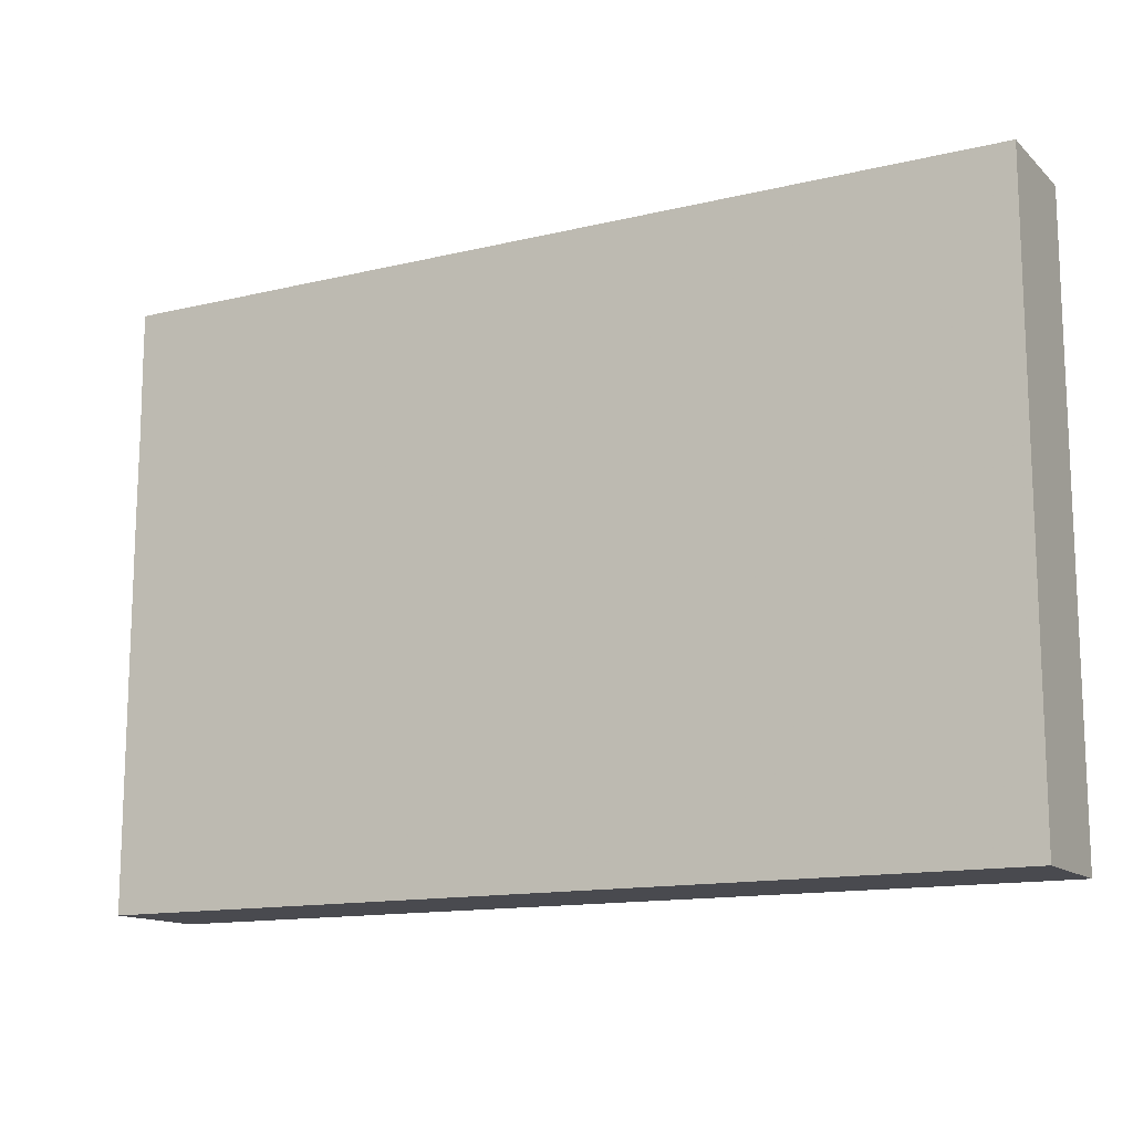
<metadata>
{"format":"obj","ext":"obj","renderer":"f3d","projection":"perspective","resolution":1024,"background":"white","views":[{"elev":-13.6,"azim":28.4,"up":"+Y"}]}
</metadata>
<code>
v -0.09134 -0.0605 -0.01119
v -0.09134 -0.0605 0.01119
v -0.09134 0.0605 -0.01119
v -0.09134 0.0605 0.01119
v 0.09134 -0.0605 -0.01119
v 0.09134 -0.0605 0.01119
v 0.09134 0.0605 -0.01119
v 0.09134 0.0605 0.01119
v 0.0792 0.02563 0.01119
v -0.07535 0.02116 -0.01119
v -0.07434 -0.01366 -0.01119
v -0.01153 0.006022 -0.01119
v -0.05915 0.03769 -0.01119
v -0.07471 0.03946 -0.01119
v -0.0749 0.05155 -0.01119
v -0.05489 0.02509 -0.01119
v -0.0434 0.02384 -0.01119
v -0.0434 0.03566 -0.01119
v 0.01761 0.05109 0.01119
v -0.05005 0.04682 -0.01119
v -0.03974 0.006983 -0.01119
v -0.02662 0.03634 -0.01119
v -0.01883 -0.01912 -0.01119
v -0.003204 -0.0336 -0.01119
v -0.04962 -0.00256 -0.01119
v 0.05059 0.03409 0.01119
v -0.06885 0.04176 0.01119
v 0.03495 -0.04263 -0.01119
v -0.01341 0.01945 -0.01119
v -0.01191 0.03566 -0.01119
v -0.00899 -0.009842 -0.01119
v 0.003023 -0.01088 -0.01119
v 0.00384 0.01977 -0.01119
v 0.003307 0.03511 -0.01119
v -0.06619 0.05011 -0.01119
v 0.007874 -0.02384 -0.01119
v 0.01959 -0.01202 -0.01119
v 0.0207 0.003913 -0.01119
v 0.01684 0.02 -0.01119
v 0.01959 0.03566 -0.01119
v 0.03534 -0.02791 -0.01119
v 0.03534 -0.01202 -0.01119
v 0.03534 0.003876 -0.01119
v 0.0342 0.01927 -0.01119
v 0.03534 0.03566 -0.01119
v 0.05108 -0.02791 -0.01119
v 0.05108 -0.01202 -0.01119
v 0.05108 0.003876 -0.01119
v 0.05058 0.02138 -0.01119
v 0.05041 0.03501 -0.01119
v 0.06302 -0.05006 0.01119
v 6.939e-18 -0.05011 0.01119
v 0.0158 -0.05029 0.01119
v 6.939e-18 0.05011 0.01119
v -0.01671 0.04934 0.01119
v 0.06683 -0.0438 -0.01119
v 0.06683 -0.02791 -0.01119
v 0.08178 -0.04701 0.01119
v 0.0684 -0.01244 -0.01119
v -0.01741 0.04737 -0.01119
v 0.07559 0.04701 -0.01119
v 0.06702 0.002812 -0.01119
v 0.01171 -0.03382 -0.01119
v 0.07874 -0.01386 0.01119
v -0.005664 0.0459 -0.01119
v 0.06615 0.01905 -0.01119
v -0.005549 -0.02011 -0.01119
v -0.03666 0.04677 -0.01119
v 0.06514 0.03648 -0.01119
v 6.939e-18 -0.01386 0.01119
v -0.01852 0.0002794 -0.01119
v -0.06587 0.0317 -0.01119
v 0.09134 0.0196 0.003609
v -0.03175 0.05198 0.01119
v 0.08258 -0.0438 -0.01119
v 0.08047 -0.02638 -0.01119
v 0.08258 -0.01202 -0.01119
v 0.08258 0.003876 -0.01119
v 0.08161 0.01814 -0.01119
v -0.08178 0.0605 -0.002858
v -0.04927 0.05101 0.01119
v -0.01879 0.0605 -0.002858
v -0.00532 0.0605 -0.003972
v 0.02362 0.0605 -0.002858
v 0.04447 0.0605 -0.002142
v 0.05995 0.0605 -0.002858
v -0.0749 0.0605 -0.01119
v 0.09134 -0.05138 -0.002195
v 0.09134 -0.02384 -0.002952
v -0.06792 -0.0605 -0.003222
v 0.07874 0.0605 0.001896
v 0.09134 0.007946 -0.002952
v 0.07325 -0.05122 -0.01119
v -0.0599 -0.0605 0.005066
v -0.08419 -0.05316 -0.01119
v -0.08312 -0.004424 -0.01119
v -0.0832 0.04491 -0.01119
v -0.08372 0.02906 0.01119
v -0.07559 0.03353 0.01119
v -0.01297 -0.0605 0.001484
v -0.08312 -0.03585 -0.01119
v 0.08185 0.0369 0.01119
v 0.00304 -0.0605 0.002858
v 0.02065 -0.0605 0.001143
v 0.03394 -0.0605 0.001223
v 0.04982 -0.0605 0.001094
v -0.05552 -0.0605 0.01119
v -0.07086 -0.05155 0.01119
v -0.06714 -0.03361 0.01119
v -0.05512 -0.05155 0.01119
v -0.05512 -0.03973 0.01119
v -0.05512 -0.02384 0.01119
v -0.0406 -0.0507 0.01119
v -0.03937 -0.03973 0.01119
v -0.03937 -0.02384 0.01119
v -0.09134 -0.0206 -0.003185
v -0.02104 -0.05308 -0.01119
v -0.06836 -0.0531 -0.01119
v -0.02256 -0.05123 0.01119
v -0.05255 -0.05312 -0.01119
v -0.0367 -0.05318 -0.01119
v -0.09134 -0.04129 0.0009566
v -0.09134 -0.0605 0.0004935
v -0.09134 0.0605 0.002059
v -0.02362 -0.03973 0.01119
v 0.09134 -0.0605 0
v 0.09134 0.0605 0
v -0.0442 -0.0605 0
v -0.02571 -0.0605 0.001584
v -0.02365 -0.007666 0.01119
v -0.08369 -0.02013 -0.01119
v -0.007874 -0.03973 0.01119
v -0.007874 -0.02384 0.01119
v -0.007486 -0.004148 0.01119
v 0.06299 0.01589 0.01119
v 0.02746 0.01182 -0.01119
v 0.0747 0.01182 -0.01119
v 0.007874 -0.03973 0.01119
v 0.007874 -0.02384 0.01119
v 0.007874 -0.003876 0.01119
v 0.01216 0.01197 0.01119
v 0.02362 -0.03973 0.01119
v 0.02362 -0.02384 0.01119
v 0.02362 -0.007946 0.01119
v 0.0238 0.01101 0.01119
v 0.02541 -0.0345 -0.01119
v 0.0752 -0.03647 -0.01119
v -0.01575 -0.03178 0.01119
v 0.03149 -0.03178 0.01119
v 0.06299 -0.03178 0.01119
v -0.01905 -0.03459 -0.01119
v 0.03937 -0.03973 0.01119
v 0.03937 -0.02384 0.01119
v 0.03937 -0.007946 0.01119
v 0.03937 0.007946 0.01119
v 0.03937 0.02384 0.01119
v 0.05512 -0.03973 0.01119
v 0.05512 -0.02384 0.01119
v 0.0551 -0.008294 0.01119
v 0.05512 0.007946 0.01119
v 0.05512 0.02384 0.01119
v 0.05915 0.0438 0.01119
v 0.07168 -0.05195 0.01119
v 0.07086 -0.03973 0.01119
v 0.07115 -0.02382 0.01119
v 0.0705 -0.006938 0.01119
v 0.07086 0.007946 0.01119
v 0.07357 0.04179 0.01119
v 0.08312 -0.03392 0.01119
v 0.08294 -0.02355 0.01119
v 0.08231 0.009808 0.01119
v -0.05128 0.01589 -0.01119
v -0.01978 0.02771 -0.01119
v -0.002516 0.01031 -0.01119
v 0.0293 -0.004227 -0.01119
v 0.02746 0.02771 -0.01119
v 0.07407 -0.005028 -0.01119
v 0.07399 0.02708 -0.01119
v -0.01357 -0.01299 0.01119
v 0.03149 -0.01589 0.01119
v 0.03149 0 0.01119
v 0.0299 0.02963 0.01119
v 0.06299 -0.01589 0.01119
v 0.07847 0.001379 0.01119
v -0.06702 -0.03585 -0.01119
v -0.08132 0.01709 0.01119
v -0.06299 0 0.01119
v -0.06631 0.03228 0.01119
v -0.04724 0.01589 0.01119
v -0.03149 0.01589 0.01119
v 0.01162 0.01084 -0.01119
v 0.05896 0.01182 -0.01119
v -0.06367 -0.02029 -0.01119
v 0.09134 -0.04022 0.01119
v 0.09134 -0.05155 0.01119
v 0.09134 -0.02548 0.01119
v 0.09134 -0.003381 0.01119
v 0.09134 0.01272 0.01119
v 0.09134 0.03923 0.01119
v 0.09134 0.02791 0.01119
v -0.0757 -0.0605 0.01119
v -0.06683 -0.0605 0.01119
v -0.04724 -0.03178 0.01119
v -0.03136 -0.03028 0.01119
v 1.388e-17 -0.03178 0.01119
v 0.01575 -0.03178 0.01119
v -0.06636 -0.004571 -0.01119
v -0.05128 -0.03585 -0.01119
v -0.09134 -0.02903 0.001987
v -0.03553 -0.03585 -0.01119
v -0.07874 -0.03178 0.01119
v -0.004071 0.02742 -0.01119
v 0.04389 0.01242 -0.01119
v -0.05034 -0.02065 -0.01119
v -0.03553 -0.01996 -0.01119
v -0.09134 0.005132 0.001648
v -0.09134 0.01972 0.0008647
v -0.09134 0.03405 0.0007396
v -0.07493 -0.04485 -0.01119
v -0.07528 -0.02683 -0.01119
v -0.0749 0.003876 -0.01119
v 0.01171 0.02771 -0.01119
v 0.04396 -0.04792 -0.01119
v 0.05896 -0.00407 -0.01119
v 0.05896 0.02771 -0.01119
v -0.03149 -0.01589 0.01119
v 0.01575 -0.01589 0.01119
v 0.04724 0.01589 0.01119
v -0.07874 0 0.01119
v -0.04724 0.03178 0.01119
v -0.03149 0 0.01119
v -0.03149 0.03178 0.01119
v 0.01575 0.03178 0.01119
v 0.04321 -0.01996 -0.01119
v -0.0592 -0.04478 -0.01119
v 0.04063 -0.004889 -0.01119
v 0.04307 0.02655 -0.01119
v 0.04724 -0.03178 0.01119
v -0.05915 -0.02791 -0.01119
v -0.05966 -0.01208 -0.01119
v -0.05915 0.007946 -0.01119
v -0.04334 -0.04509 -0.01119
v -0.04261 -0.02862 -0.01119
v -0.04209 -0.01163 -0.01119
v 0.04724 -0.01589 0.01119
v -0.02794 -0.04451 -0.01119
v -0.02765 -0.02791 -0.01119
v -0.02765 -0.01202 -0.01119
v -0.01191 -0.0438 -0.01119
v -0.01191 -0.02791 -0.01119
v 0.00384 -0.0438 -0.01119
v 0.01916 -0.04443 -0.01119
v -0.0757 -0.0605 -0.01119
v -0.05995 -0.0605 -0.01119
v -0.0442 -0.0605 -0.01119
v -0.02845 -0.0605 -0.01119
v -0.01271 -0.0605 -0.01119
v 0.007628 -0.0605 -0.01119
v 0.01879 -0.0605 -0.01119
v 0.03453 -0.0605 -0.01119
v 0.05028 -0.0605 -0.01119
v 0.06603 -0.0605 -0.01119
v 0.07997 -0.0605 -0.01119
v -0.09134 -0.0438 -0.01119
v -0.09134 -0.03026 -0.01119
v -0.09134 -0.01272 -0.01119
v -0.09134 0.003876 -0.01119
v -0.09134 0.01741 -0.01119
v -0.09134 0.03495 -0.01119
v -0.09134 0.05084 -0.01119
v -0.0566 0.0605 -0.01119
v -0.0434 0.0605 -0.01119
v -0.01191 0.0605 -0.01119
v 0.00384 0.0605 -0.01119
v 0.01938 0.0605 -0.01119
v -0.08312 0.01065 -0.01119
v -0.09134 -0.004777 -0.004121
v 0.06765 0.0605 -0.01119
v -0.09134 0.0429 -0.004121
v 0.02994 0.04975 0.01119
v 0.05816 -0.0605 -0.004168
v -0.08269 -0.0605 -0.003063
v -0.0811 -0.01033 0.01119
v -0.0588 0.04962 0.01119
v 0.03967 -0.04938 0.01119
v -0.08258 -0.01977 0.01119
v -0.08414 0.008138 0.01119
v 0.09134 0.04999 -0.002334
v -0.01816 -0.0605 0.01119
v 0.03389 0.0605 0.0002107
v 0.01226 -0.05176 -0.01119
v 0.07581 0.01691 0.01119
v -0.08258 0.0438 0.01119
v 0.04042 0.03412 0.01119
v -0.00254 -0.0605 -0.01119
v 0.08132 0.04939 0.01119
v -0.07171 -0.006878 0.01119
v 0.05026 0.05259 0.01119
v -0.01836 -0.009369 -0.01119
v -0.01373 0.009981 0.01119
v 0.03289 0.04022 0.01119
v 0.09134 -0.003275 0.00113
v -0.05554 -0.007803 0.01119
v -0.05512 0.007946 0.01119
v -0.05521 0.02506 0.01119
v -0.05512 0.03973 0.01119
v -0.02722 0.04645 -0.01119
v 0.02036 0.04474 -0.01119
v 0.03961 0.04543 -0.01119
v 0.05108 0.04564 -0.01119
v -0.02765 -0.002035 -0.01119
v -0.03937 -0.007946 0.01119
v -0.03914 0.007594 0.01119
v -0.03951 0.02341 0.01119
v -0.03937 0.03973 0.01119
v -0.0247 0.008874 0.01119
v -0.02353 0.02331 0.01119
v -0.0237 0.03977 0.01119
v -0.004696 0.01238 0.01119
v -0.007874 0.02384 0.01119
v -0.008077 0.04029 0.01119
v 0.007874 0.02384 0.01119
v 0.007874 0.03973 0.01119
v -0.06501 0.02282 -0.01119
v 0.02362 0.03973 0.01119
v -0.04875 0.006762 -0.01119
v 0.04297 0.04291 0.01119
v 0.03985 0.05238 0.01119
v -0.01929 0.01162 -0.01119
v 0.03257 0.01699 0.01119
v -0.06639 -0.04382 0.01119
v -0.01575 -0.04564 0.01119
v 0.02746 -0.04971 -0.01119
v 0.02746 -0.01793 -0.01119
v 0.01691 0.01961 0.01119
v 0.0604 -0.0341 -0.01119
v -0.07114 0.06046 0.01119
v -0.07874 -0.04564 0.01119
v -0.05772 0.0605 0.01119
v -0.03149 -0.04564 0.01119
v 0.01245 -0.001866 -0.01119
v -0.04198 0.0605 0.01119
v -0.03305 0.02954 -0.01119
v -0.05804 0.0605 0.0001345
v -0.02543 0.0605 0.01119
v -0.008429 0.0605 0.01119
v 0.01191 0.0605 0.01119
v 0.02643 0.0605 0.01119
v 0.03961 0.0605 0.01119
v 0.05995 0.0605 0.01119
v 0.06906 0.0605 0.01119
v -0.09134 -0.04451 0.01119
v -0.09134 -0.02861 0.01119
v -0.09134 -0.01272 0.01119
v -0.09134 -0.003876 0.01119
v -0.09134 0.01906 0.01119
v -0.09123 0.03579 0.01119
v -0.09134 0.05084 0.01119
v 0.09134 -0.04149 -0.01119
v 0.09134 -0.02791 -0.01119
v 0.09134 -0.01202 -0.01119
v 0.09134 0.003876 -0.01119
v 0.09134 0.01977 -0.01119
v 0.09134 0.03566 -0.01119
v 0.09134 0.04451 -0.01119
v 0.08178 -0.0605 0.002858
v -0.0442 -0.0605 0.01119
v -0.03 -0.0605 0.01119
v -0.007874 -0.0605 0.01119
v 0.007874 -0.0605 0.01119
v 0.02362 -0.0605 0.01119
v 0.03937 -0.0605 0.01119
v 0.05512 -0.0605 0.01119
v 0.06603 -0.0605 0.01119
v 0.07736 -0.0605 0.01119
v -0.08312 0.05567 -0.01119
v 0.09134 -0.01392 0.00127
v 0.01578 0.0605 0.001339
v -0.04052 0.0605 0.002265
v 0.08696 -0.01996 -0.01119
v 0.08696 0.02771 -0.01119
v 0.01226 -0.0605 -0.001623
v -0.0757 0.03002 -0.01119
v -0.07396 0.01287 -0.01119
v -0.09134 0.0425 0.005211
v 0.08512 0.01876 0.01119
v -0.03351 0.01386 -0.01119
v -0.0006643 0.0001539 -0.01119
v 0.04283 -0.03666 -0.01119
v -0.07071 0.01601 0.01119
v -0.07004 -0.0196 0.01119
v 0.04321 0.0605 -0.01119
f 1 95 253
f 1 264 95
f 1 123 264
f 1 282 123
f 1 253 282
f 2 123 282
f 2 352 123
f 2 282 201
f 2 201 338
f 2 338 352
f 3 80 87
f 3 124 80
f 3 87 376
f 3 270 124
f 3 376 270
f 4 80 124
f 4 337 80
f 4 124 358
f 4 293 337
f 4 358 293
f 5 263 75
f 5 75 359
f 5 88 126
f 5 359 88
f 5 126 263
f 6 126 195
f 6 366 126
f 6 195 375
f 6 375 366
f 7 61 278
f 7 365 61
f 7 91 127
f 7 278 91
f 7 127 288
f 7 288 365
f 8 127 91
f 8 91 351
f 8 288 127
f 8 199 288
f 8 296 199
f 8 351 296
f 9 102 168
f 9 200 102
f 9 168 135
f 9 135 292
f 9 386 200
f 9 292 386
f 10 72 324
f 10 383 72
f 10 276 268
f 10 268 383
f 10 384 276
f 10 324 384
f 11 131 96
f 11 96 207
f 11 220 131
f 11 193 220
f 11 240 193
f 11 207 240
f 12 29 174
f 12 329 29
f 12 31 71
f 12 388 31
f 12 71 329
f 12 174 388
f 13 18 16
f 13 16 72
f 13 20 18
f 13 35 20
f 13 72 35
f 14 15 35
f 14 97 15
f 14 35 72
f 14 72 383
f 14 269 97
f 14 383 269
f 15 87 35
f 15 376 87
f 15 97 376
f 16 18 17
f 16 17 172
f 16 324 72
f 16 172 384
f 16 384 324
f 17 18 343
f 17 387 172
f 17 343 387
f 18 20 68
f 18 68 343
f 19 54 323
f 19 347 54
f 19 325 280
f 19 280 348
f 19 323 325
f 19 348 347
f 20 35 271
f 20 272 68
f 20 271 272
f 21 311 25
f 21 25 326
f 21 326 172
f 21 172 387
f 21 387 311
f 22 60 30
f 22 30 173
f 22 307 60
f 22 68 307
f 22 343 68
f 22 173 343
f 23 31 67
f 23 299 31
f 23 67 250
f 23 247 215
f 23 215 248
f 23 250 247
f 23 248 299
f 24 36 63
f 24 67 36
f 24 63 251
f 24 250 67
f 24 249 151
f 24 151 250
f 24 251 249
f 25 240 207
f 25 207 241
f 25 244 240
f 25 241 326
f 25 311 244
f 26 156 161
f 26 294 156
f 26 161 168
f 26 168 162
f 26 162 327
f 26 327 294
f 27 99 188
f 27 293 99
f 27 188 306
f 27 306 284
f 27 284 337
f 27 337 293
f 28 146 41
f 28 41 389
f 28 252 146
f 28 223 260
f 28 389 223
f 28 333 252
f 28 260 333
f 29 33 174
f 29 212 33
f 29 173 212
f 29 387 173
f 29 329 387
f 30 65 34
f 30 34 212
f 30 60 65
f 30 212 173
f 31 32 67
f 31 388 32
f 31 299 71
f 32 36 67
f 32 341 36
f 32 388 341
f 33 212 34
f 33 34 222
f 33 39 191
f 33 222 39
f 33 191 174
f 34 40 222
f 34 308 40
f 34 65 308
f 35 87 271
f 36 37 334
f 36 341 37
f 36 41 146
f 36 334 41
f 36 146 63
f 37 175 334
f 37 341 175
f 38 136 43
f 38 43 175
f 38 191 136
f 38 175 341
f 38 341 191
f 39 44 136
f 39 176 44
f 39 136 191
f 39 222 176
f 40 45 176
f 40 308 45
f 40 176 222
f 41 234 46
f 41 46 389
f 41 334 234
f 42 47 234
f 42 236 47
f 42 175 236
f 42 334 175
f 42 234 334
f 43 213 48
f 43 48 236
f 43 136 213
f 43 236 175
f 44 49 213
f 44 237 49
f 44 213 136
f 44 176 237
f 45 50 237
f 45 309 50
f 45 237 176
f 45 308 309
f 46 47 57
f 46 234 47
f 46 57 336
f 46 336 389
f 47 48 224
f 47 236 48
f 47 59 57
f 47 224 59
f 48 192 62
f 48 62 224
f 48 213 192
f 49 50 225
f 49 237 50
f 49 66 192
f 49 225 66
f 49 192 213
f 50 69 225
f 50 310 69
f 50 309 310
f 51 164 157
f 51 157 285
f 51 163 164
f 51 374 163
f 51 285 373
f 51 373 374
f 52 53 138
f 52 370 53
f 52 332 119
f 52 119 369
f 52 138 132
f 52 132 332
f 52 369 370
f 53 142 138
f 53 285 142
f 53 371 285
f 53 370 371
f 54 55 321
f 54 346 55
f 54 321 323
f 54 347 346
f 55 74 318
f 55 345 74
f 55 318 321
f 55 346 345
f 56 75 93
f 56 147 75
f 56 93 262
f 56 336 147
f 56 262 261
f 56 261 389
f 56 389 336
f 57 59 76
f 57 76 147
f 57 147 336
f 58 164 163
f 58 163 375
f 58 169 164
f 58 194 169
f 58 195 194
f 58 375 195
f 59 77 76
f 59 177 77
f 59 224 177
f 60 273 65
f 60 272 273
f 60 307 272
f 61 69 278
f 61 364 69
f 61 365 364
f 62 137 78
f 62 78 177
f 62 192 137
f 62 177 224
f 63 146 252
f 63 252 251
f 64 165 170
f 64 183 165
f 64 166 183
f 64 197 166
f 64 170 196
f 64 196 197
f 65 273 274
f 65 274 308
f 66 79 137
f 66 178 79
f 66 137 192
f 66 225 178
f 68 272 307
f 69 178 225
f 69 364 178
f 69 310 278
f 70 133 139
f 70 179 133
f 70 140 134
f 70 134 179
f 70 139 227
f 70 227 140
f 71 299 311
f 71 311 387
f 71 387 329
f 73 198 92
f 73 92 363
f 73 200 198
f 73 199 200
f 73 364 199
f 73 363 364
f 74 81 315
f 74 342 81
f 74 315 318
f 74 345 342
f 75 263 93
f 75 147 359
f 76 77 380
f 76 359 147
f 76 360 359
f 76 380 360
f 77 177 78
f 77 78 361
f 77 361 380
f 78 137 79
f 78 79 362
f 78 362 361
f 79 178 381
f 79 363 362
f 79 381 363
f 80 337 87
f 81 284 306
f 81 339 284
f 81 306 315
f 81 342 339
f 82 83 273
f 82 346 83
f 82 273 272
f 82 272 379
f 82 345 346
f 82 379 345
f 83 274 273
f 83 347 274
f 83 346 347
f 84 275 378
f 84 392 275
f 84 348 290
f 84 290 392
f 84 378 348
f 85 349 86
f 85 86 392
f 85 290 349
f 85 392 290
f 86 350 278
f 86 278 392
f 86 349 350
f 87 344 271
f 87 337 344
f 88 195 126
f 88 194 195
f 88 359 194
f 89 196 359
f 89 377 196
f 89 359 360
f 89 360 361
f 89 361 377
f 90 94 201
f 90 254 94
f 90 201 253
f 90 253 254
f 91 278 351
f 92 198 197
f 92 197 302
f 92 302 361
f 92 361 362
f 92 362 363
f 93 263 262
f 94 107 202
f 94 367 107
f 94 254 128
f 94 128 367
f 94 202 201
f 95 219 253
f 95 264 219
f 96 131 266
f 96 221 207
f 96 267 221
f 96 266 267
f 97 269 270
f 97 270 376
f 98 99 293
f 98 390 99
f 98 356 186
f 98 186 390
f 98 293 357
f 98 357 356
f 99 390 188
f 100 295 103
f 100 103 369
f 100 129 257
f 100 289 129
f 100 257 295
f 100 369 289
f 101 185 219
f 101 220 185
f 101 219 264
f 101 265 220
f 101 264 265
f 102 296 168
f 102 200 199
f 102 199 296
f 103 295 258
f 103 258 382
f 103 370 369
f 103 382 370
f 104 260 105
f 104 105 371
f 104 259 260
f 104 382 259
f 104 371 370
f 104 370 382
f 105 260 106
f 105 106 372
f 105 372 371
f 106 260 261
f 106 261 281
f 106 281 373
f 106 373 372
f 107 110 202
f 107 367 110
f 108 202 110
f 108 110 331
f 108 201 202
f 108 338 201
f 108 331 338
f 109 111 112
f 109 331 111
f 109 112 391
f 109 211 331
f 109 391 211
f 110 113 111
f 110 111 331
f 110 367 113
f 111 203 112
f 111 113 114
f 111 114 203
f 112 203 115
f 112 115 226
f 112 226 303
f 112 303 391
f 113 340 114
f 113 368 340
f 113 367 368
f 114 115 203
f 114 204 115
f 114 125 204
f 114 340 125
f 115 204 226
f 116 265 209
f 116 209 354
f 116 266 265
f 116 354 266
f 117 246 249
f 117 256 246
f 117 249 257
f 117 257 256
f 118 219 235
f 118 253 219
f 118 235 254
f 118 254 253
f 119 332 125
f 119 125 340
f 119 368 289
f 119 289 369
f 119 340 368
f 120 235 242
f 120 254 235
f 120 242 255
f 120 255 254
f 121 242 246
f 121 255 242
f 121 246 256
f 121 256 255
f 122 264 123
f 122 123 352
f 122 209 265
f 122 353 209
f 122 265 264
f 122 352 353
f 124 270 279
f 124 279 385
f 124 385 358
f 125 148 204
f 125 332 148
f 126 366 263
f 128 256 129
f 128 129 368
f 128 254 255
f 128 255 256
f 128 368 367
f 129 256 257
f 129 289 368
f 130 226 179
f 130 179 300
f 130 312 226
f 130 231 312
f 130 316 231
f 130 300 316
f 131 220 265
f 131 265 266
f 132 138 205
f 132 205 148
f 132 148 332
f 133 205 139
f 133 148 205
f 133 226 148
f 133 179 226
f 134 140 319
f 134 300 179
f 134 319 300
f 135 160 167
f 135 228 160
f 135 168 161
f 135 161 228
f 135 167 292
f 138 139 205
f 138 206 139
f 138 142 206
f 139 206 143
f 139 143 227
f 140 145 141
f 140 141 319
f 140 144 181
f 140 227 144
f 140 181 145
f 141 145 335
f 141 322 319
f 141 335 322
f 142 149 143
f 142 143 206
f 142 152 149
f 142 285 152
f 143 180 144
f 143 144 227
f 143 149 153
f 143 153 180
f 144 180 154
f 144 154 181
f 145 181 155
f 145 155 330
f 145 330 182
f 145 182 335
f 148 226 204
f 149 152 153
f 150 158 157
f 150 157 164
f 150 165 158
f 150 164 165
f 151 246 210
f 151 210 247
f 151 249 246
f 151 247 250
f 152 238 153
f 152 157 238
f 152 285 157
f 153 238 158
f 153 158 245
f 153 245 180
f 154 160 155
f 154 155 181
f 154 159 160
f 154 245 159
f 154 180 245
f 155 228 156
f 155 156 330
f 155 160 228
f 156 228 161
f 156 294 182
f 156 182 330
f 157 158 238
f 158 183 159
f 158 159 245
f 158 165 183
f 159 166 160
f 159 183 166
f 160 166 167
f 162 168 296
f 162 296 351
f 162 298 327
f 162 350 298
f 162 351 350
f 163 374 375
f 164 169 165
f 165 169 170
f 166 184 167
f 166 197 184
f 167 184 171
f 167 171 292
f 169 196 170
f 169 194 196
f 171 184 197
f 171 197 198
f 171 198 386
f 171 386 292
f 172 326 241
f 172 241 384
f 173 387 343
f 174 191 388
f 178 364 381
f 182 325 233
f 182 233 335
f 182 294 301
f 182 301 325
f 185 208 235
f 185 239 208
f 185 235 219
f 185 220 239
f 186 356 287
f 186 287 390
f 187 297 303
f 187 390 297
f 187 303 312
f 187 313 304
f 187 304 390
f 187 312 313
f 188 305 306
f 188 390 305
f 189 304 313
f 189 390 304
f 189 314 305
f 189 305 390
f 189 313 314
f 190 314 313
f 190 313 316
f 190 317 314
f 190 316 317
f 191 341 388
f 193 214 239
f 193 240 214
f 193 239 220
f 194 359 196
f 196 377 197
f 197 377 302
f 198 200 386
f 199 365 288
f 199 364 365
f 201 282 253
f 207 221 241
f 208 210 242
f 208 243 210
f 208 242 235
f 208 239 243
f 209 353 354
f 210 246 242
f 210 243 247
f 211 286 353
f 211 391 286
f 211 338 331
f 211 352 338
f 211 353 352
f 214 215 243
f 214 244 215
f 214 243 239
f 214 240 244
f 215 247 243
f 215 244 248
f 216 217 267
f 216 356 217
f 216 267 277
f 216 277 355
f 216 355 356
f 217 218 269
f 217 357 218
f 217 268 267
f 217 269 268
f 217 356 357
f 218 279 269
f 218 385 279
f 218 357 385
f 221 384 241
f 221 267 276
f 221 276 384
f 223 261 260
f 223 389 261
f 226 312 303
f 229 283 297
f 229 355 283
f 229 287 355
f 229 390 287
f 229 297 390
f 230 314 232
f 230 232 315
f 230 306 305
f 230 305 314
f 230 315 306
f 231 313 312
f 231 316 313
f 232 314 317
f 232 318 315
f 232 317 320
f 232 321 318
f 232 320 321
f 233 323 322
f 233 322 335
f 233 325 323
f 244 311 248
f 248 311 299
f 249 251 295
f 249 295 257
f 251 252 291
f 251 291 258
f 251 258 295
f 252 259 291
f 252 333 259
f 258 291 259
f 258 259 382
f 259 333 260
f 261 262 281
f 262 263 366
f 262 374 281
f 262 366 374
f 266 277 267
f 266 354 277
f 267 268 276
f 268 269 383
f 269 279 270
f 271 344 272
f 272 344 379
f 274 275 308
f 274 378 275
f 274 347 378
f 275 392 308
f 277 354 355
f 278 310 392
f 278 350 351
f 280 325 301
f 280 301 327
f 280 327 328
f 280 328 349
f 280 349 348
f 281 374 373
f 283 354 286
f 283 286 391
f 283 391 297
f 283 355 354
f 284 339 337
f 285 371 372
f 285 372 373
f 286 354 353
f 287 356 355
f 290 348 349
f 293 358 357
f 294 327 301
f 297 391 303
f 298 328 327
f 298 349 328
f 298 350 349
f 300 317 316
f 300 320 317
f 300 319 320
f 302 377 361
f 308 392 309
f 309 392 310
f 319 322 320
f 320 323 321
f 320 322 323
f 337 339 344
f 339 342 379
f 339 379 344
f 342 345 379
f 347 348 378
f 357 358 385
f 360 380 361
f 363 381 364
f 366 375 374

</code>
